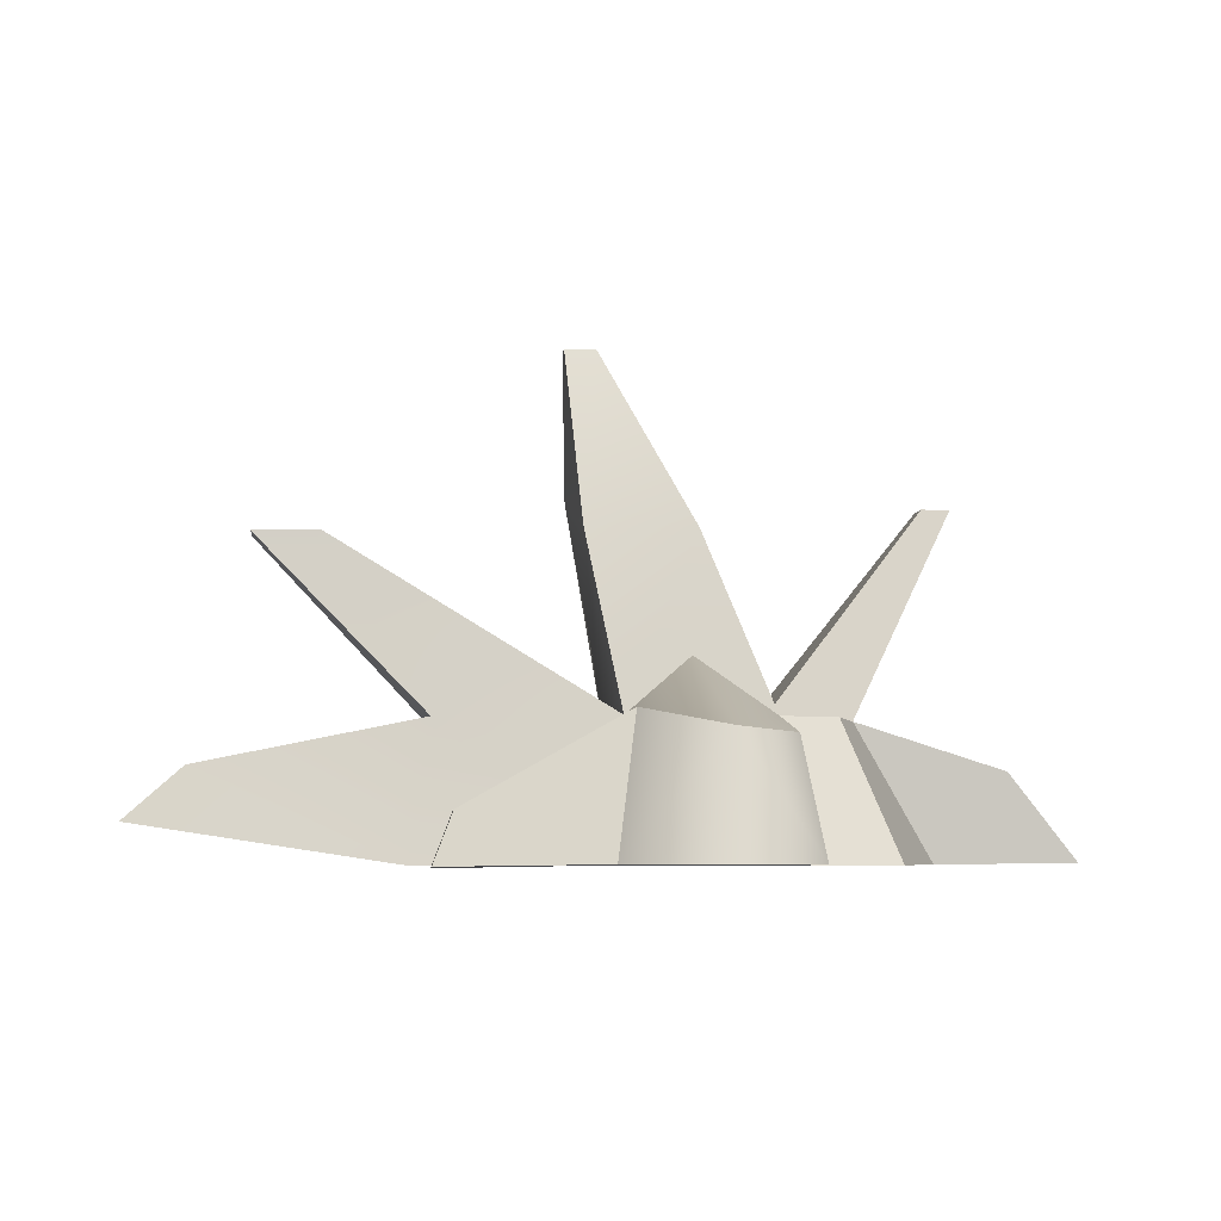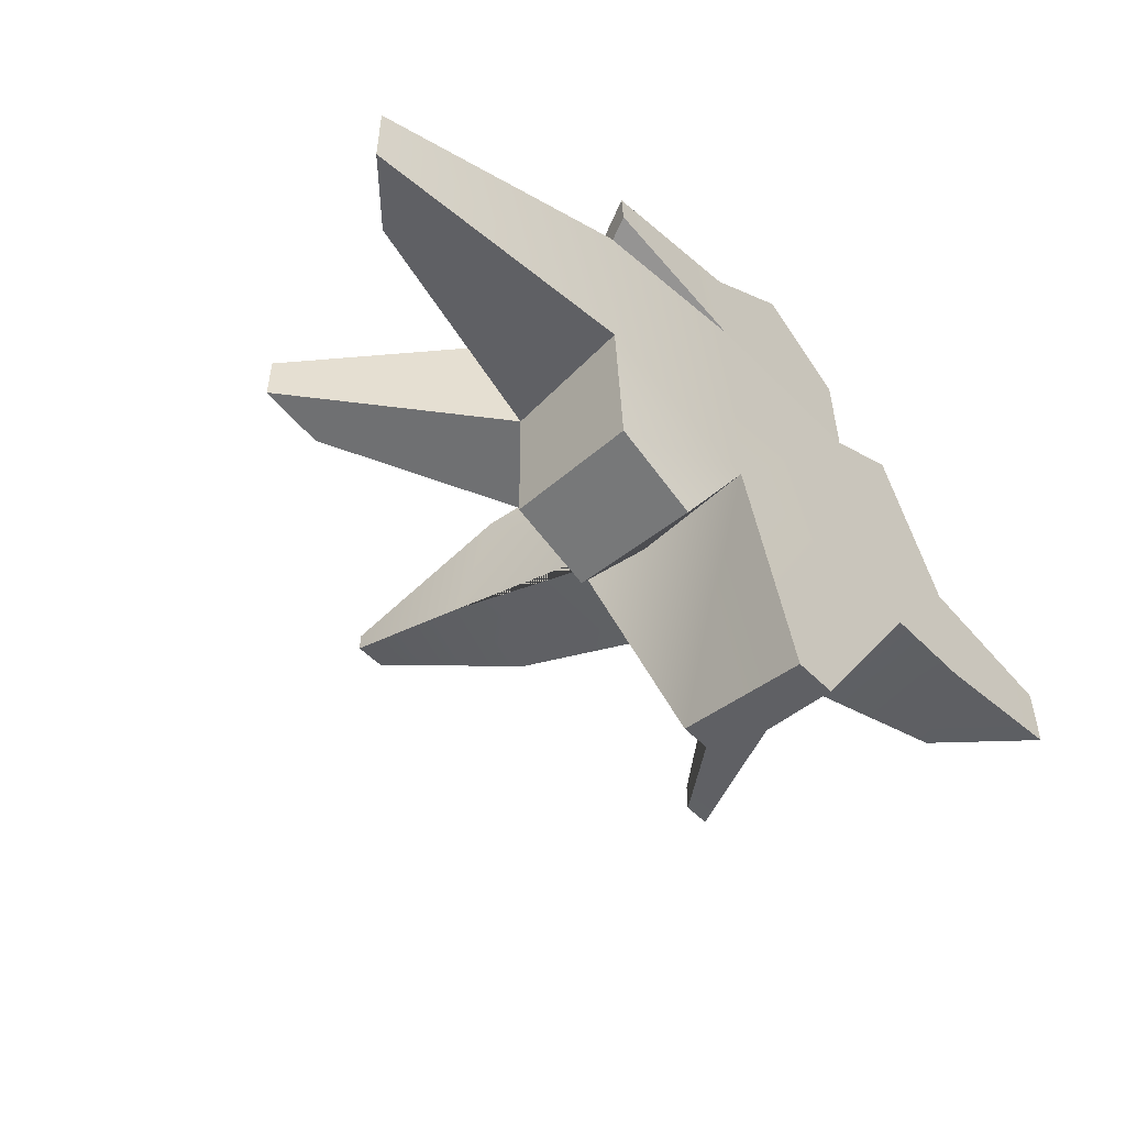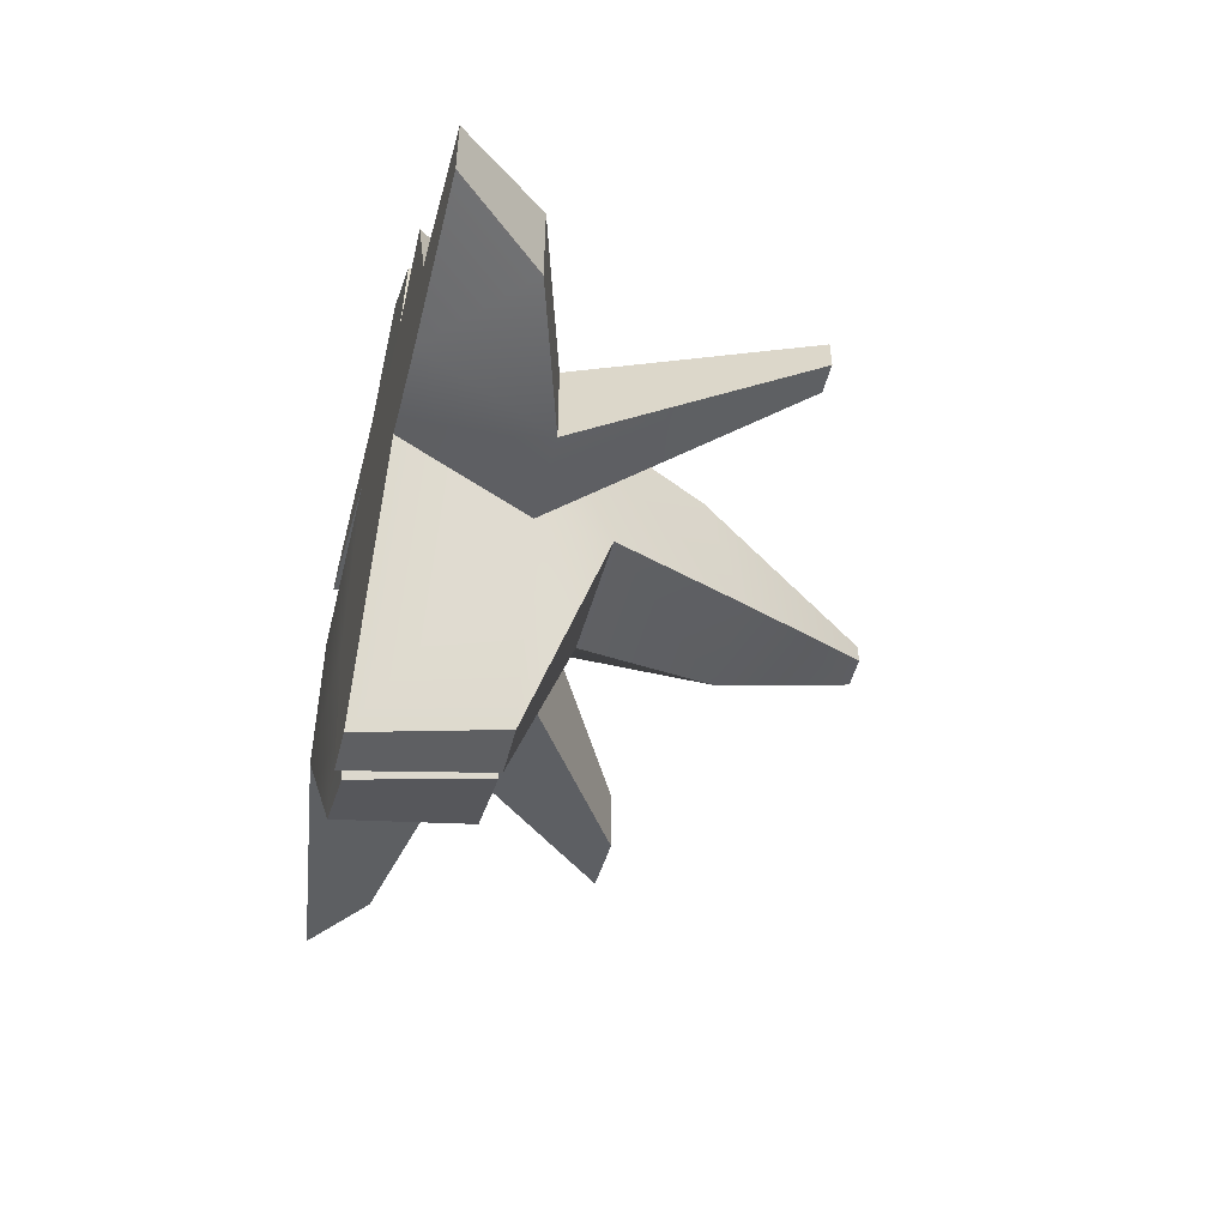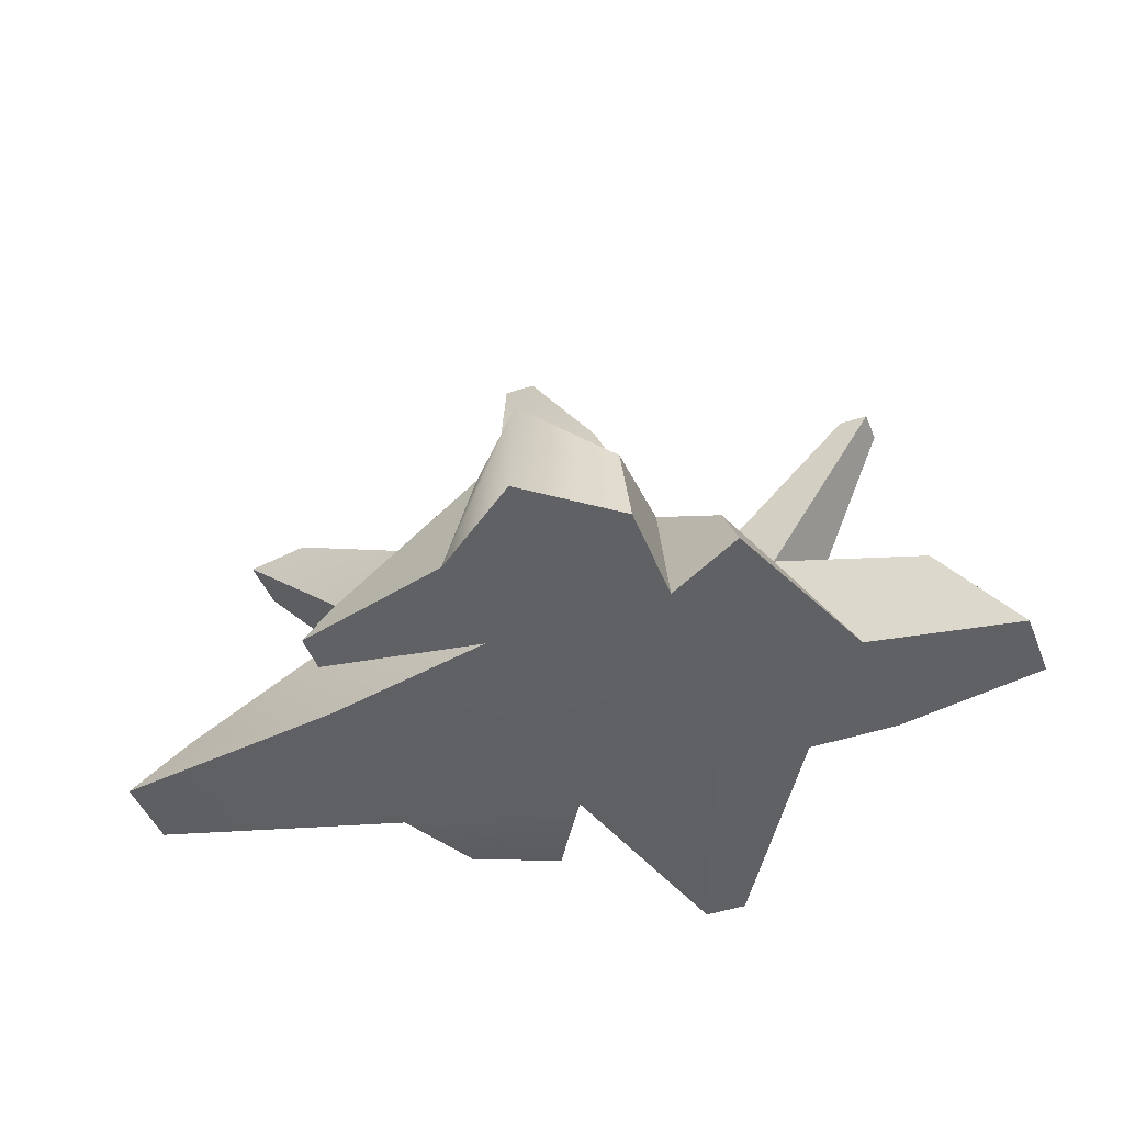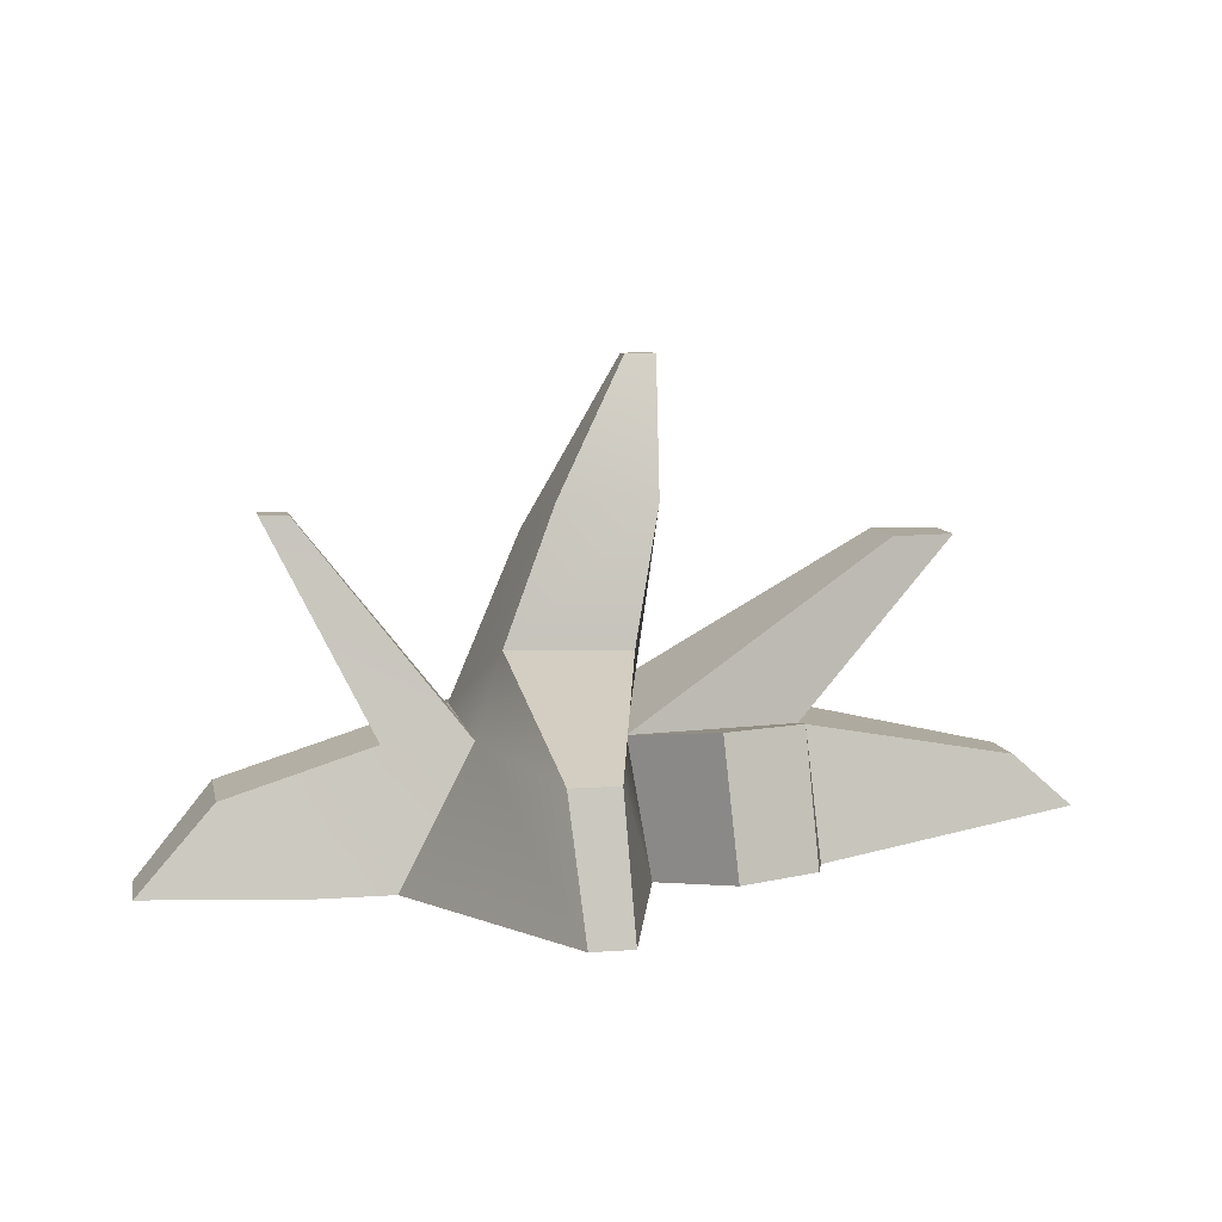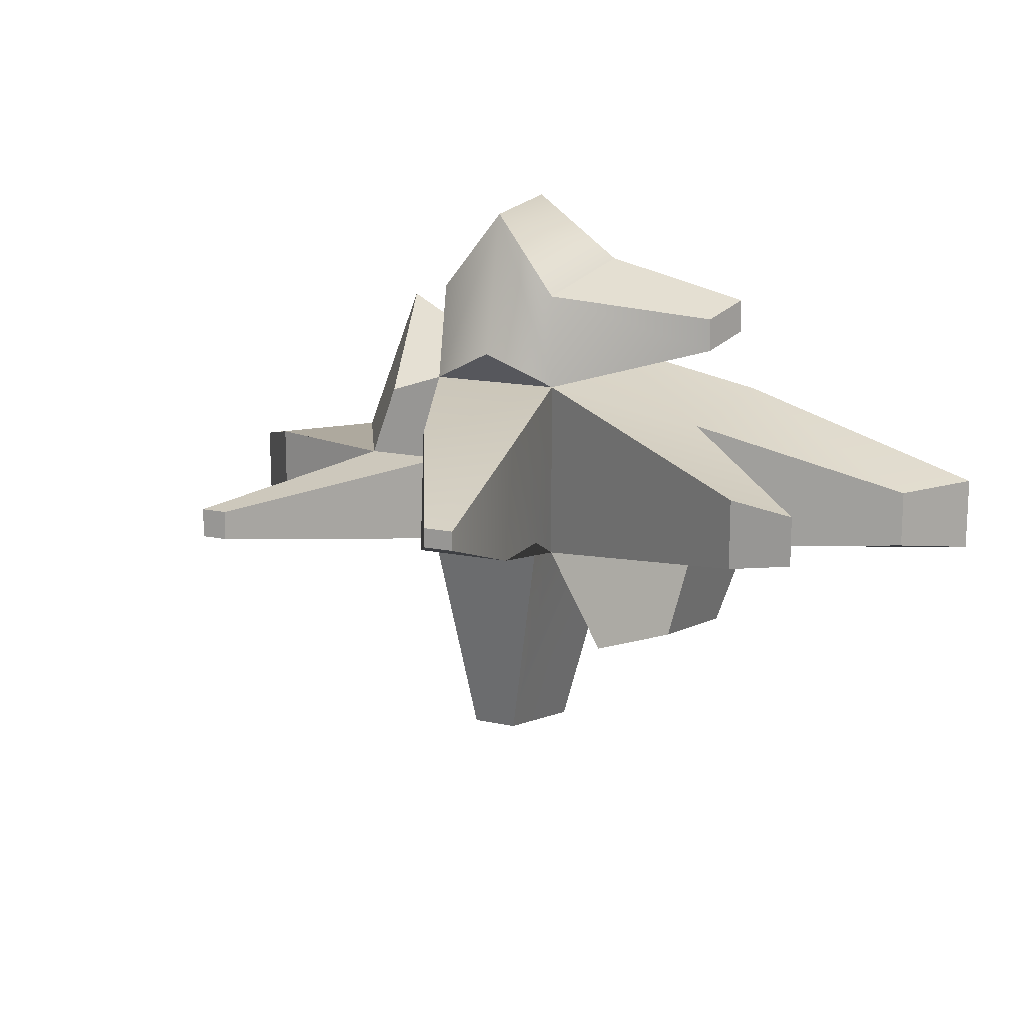
<metadata>
{"format":"obj","ext":"obj","renderer":"f3d","projection":"perspective","resolution":1024,"background":"white","views":[{"elev":-5.5,"azim":-5.9,"up":"+Y"},{"elev":-52.9,"azim":-47.2,"up":"+Z"},{"elev":-51.0,"azim":75.8,"up":"+Z"},{"elev":-45.8,"azim":21.0,"up":"+Y"},{"elev":8.6,"azim":168.9,"up":"+Y"},{"elev":14.9,"azim":-155.0,"up":"+Z"}]}
</metadata>
<code>
g default
v 17.5 -2.093 1.291
v 20.04 -2.093 1.291
v 17.09 4.715 -0.1438
v 17.52 4.715 -0.1438
v 17.09 4.715 -0.4219
v 17.52 4.715 -0.4219
v 17.5 -2.093 -2.17
v 20.83 -2.093 -2.17
v 17.77 -0.1957 0.9202
v 17.77 -0.1957 -1.799
v 19.77 -0.1957 -1.799
v 19.77 -0.1957 0.9202
v 17.5 -2.093 1.291
v 20.04 -2.093 1.291
v 19.77 -0.1957 0.9202
v 17.77 -0.1957 0.9202
v 17.5 -2.071 2.744
v 20.04 -2.071 2.744
v 19.77 -0.4741 2.373
v 17.77 -0.1733 2.373
v 18.8 -0.451 3.578
v 18.8 -2.071 3.72
v 22.07 -2.093 -2.17
v 21.15 -2.093 1.914
v 21 -0.1956 -1.799
v 20.6 -0.1956 0.641
v 19.77 -0.1957 -0.4396
v 21 -0.1956 -0.4396
v 22.07 -2.093 -0.4396
v 23.1 -0.8576 -0.4396
v 24.17 -2.089 -0.8179
v 24.17 -2.089 -1.792
v 23.1 -0.8576 -1.799
v 15.06 -2.101 -1.664
v 15.06 -2.101 0.7844
v 15.34 -0.2034 0.522
v 15.34 -0.2034 -1.401
v 13.91 2.238 0.06934
v 13.91 2.238 -0.9486
v 13 2.236 -0.7996
v 13 2.236 -0.07969
v 11.37 -1.539 -1.285
v 11.37 -1.539 -0.2359
v 12.19 -0.8026 -0.3483
v 12.19 -0.8026 -1.172
v 15.31 -2.124 1.689
v 15.58 -1.431 1.466
v 15.31 -2.102 2.198
v 15.58 -1.409 1.976
v 22.07 2.74 -1.34
v 22.07 2.74 -0.8994
v 22.47 2.74 -0.8994
v 22.47 2.74 -1.34
v 19.33 0.9071 -1.337
v 17.56 0.8543 -1.344
v 19.11 -0.1696 -4.878
v 18.93 -2.067 -5.249
v 18.34 -2.067 -5.249
v 18.43 -0.1696 -4.878
v 16.81 0.07878 -3.216
v 16.68 -1.818 -3.587
v 15.5 -1.826 -3.081
v 15.63 0.07109 -2.818
v 17.28 2.26 0.588
v 18.79 2.26 0.588
v 18.57 2.811 -1.079
v 17.18 2.785 -1.083
v 18.57 0.524 1.513
g pCube2
f 21 22 18 19
f 3 4 6 5
f 66 67 5 6
f 7 8 2 1
f 30 31 32 33
f 42 43 44 45
f 67 64 3 5
f 65 66 6 4
f 64 65 4 3
f 1 2 14 13
f 2 12 15 14
f 12 9 16 68 15
f 9 1 13 16
f 13 14 18 22 17
f 14 15 19 18
f 21 68 16 20
f 47 46 48 49
f 17 22 21 20
f 2 8 23 29 24
f 8 11 25 23
f 50 51 52 53
f 12 2 24 26
f 28 27 12 26
f 24 29 28 26
f 28 29 31 30
f 29 23 32 31
f 23 25 33 32
f 25 28 30 33
f 7 1 35 34
f 1 9 36 35
f 38 39 40 41
f 60 61 62 63
f 9 10 39 38
f 10 37 40 39
f 37 36 41 40
f 36 9 38 41
f 34 35 43 42
f 35 36 44 43
f 36 37 45 44
f 37 34 42 45
f 16 13 46 47
f 13 17 48 46
f 17 20 49 48
f 20 16 47 49
f 11 27 51 50
f 27 28 52 51
f 28 25 53 52
f 25 11 50 53
f 56 57 58 59
f 11 8 57 56
f 8 7 58 57
f 7 10 59 58
f 10 55 59
f 55 54 56 59
f 54 11 56
f 10 7 61 60
f 7 34 62 61
f 34 37 63 62
f 37 10 60 63
f 9 12 65 64
f 12 27 11 54 66 65
f 54 55 67 66
f 10 9 64 67 55
f 15 68 21 19
g default
v 17.5 -2.093 1.291
v 20.04 -2.093 1.291
v 17.09 4.715 -0.1438
v 17.52 4.715 -0.1438
v 17.09 4.715 -0.4219
v 17.52 4.715 -0.4219
v 17.5 -2.093 -2.17
v 20.83 -2.093 -2.17
v 17.77 -0.1957 0.9202
v 17.77 -0.1957 -1.799
v 19.77 -0.1957 -1.799
v 19.77 -0.1957 0.9202
v 17.5 -2.093 1.291
v 20.04 -2.093 1.291
v 19.77 -0.1957 0.9202
v 17.77 -0.1957 0.9202
v 17.5 -2.071 2.744
v 20.04 -2.071 2.744
v 19.77 -0.4741 2.373
v 17.77 -0.1733 2.373
v 18.8 -0.451 3.578
v 18.8 -2.071 3.72
v 22.07 -2.093 -2.17
v 21.15 -2.093 1.914
v 21 -0.1956 -1.799
v 20.6 -0.1956 0.641
v 19.77 -0.1957 -0.4396
v 21 -0.1956 -0.4396
v 22.07 -2.093 -0.4396
v 23.1 -0.8576 -0.4396
v 24.17 -2.089 -0.8179
v 24.17 -2.089 -1.792
v 23.1 -0.8576 -1.799
v 15.06 -2.101 -1.664
v 15.06 -2.101 0.7844
v 15.34 -0.2034 0.522
v 15.34 -0.2034 -1.401
v 13.91 2.238 0.06934
v 13.91 2.238 -0.9486
v 13 2.236 -0.7996
v 13 2.236 -0.07969
v 11.37 -1.539 -1.285
v 11.37 -1.539 -0.2359
v 12.19 -0.8026 -0.3483
v 12.19 -0.8026 -1.172
v 15.31 -2.124 1.689
v 15.58 -1.431 1.466
v 15.31 -2.102 2.198
v 15.58 -1.409 1.976
v 22.07 2.74 -1.34
v 22.07 2.74 -0.8994
v 22.47 2.74 -0.8994
v 22.47 2.74 -1.34
v 19.33 0.9071 -1.337
v 17.56 0.8543 -1.344
v 19.11 -0.1696 -4.878
v 18.93 -2.067 -5.249
v 18.34 -2.067 -5.249
v 18.43 -0.1696 -4.878
v 16.81 0.07878 -3.216
v 16.68 -1.818 -3.587
v 15.5 -1.826 -3.081
v 15.63 0.07109 -2.818
v 17.28 2.26 0.588
v 18.79 2.26 0.588
v 18.57 2.811 -1.079
v 17.18 2.785 -1.083
v 18.57 0.524 1.513
g sw:pCube2
f 89 90 86 87
f 71 72 74 73
f 134 135 73 74
f 75 76 70 69
f 98 99 100 101
f 110 111 112 113
f 135 132 71 73
f 133 134 74 72
f 132 133 72 71
f 69 70 82 81
f 70 80 83 82
f 80 77 84 136 83
f 77 69 81 84
f 81 82 86 90 85
f 82 83 87 86
f 89 136 84 88
f 115 114 116 117
f 85 90 89 88
f 70 76 91 97 92
f 76 79 93 91
f 118 119 120 121
f 80 70 92 94
f 96 95 80 94
f 92 97 96 94
f 96 97 99 98
f 97 91 100 99
f 91 93 101 100
f 93 96 98 101
f 75 69 103 102
f 69 77 104 103
f 106 107 108 109
f 128 129 130 131
f 77 78 107 106
f 78 105 108 107
f 105 104 109 108
f 104 77 106 109
f 102 103 111 110
f 103 104 112 111
f 104 105 113 112
f 105 102 110 113
f 84 81 114 115
f 81 85 116 114
f 85 88 117 116
f 88 84 115 117
f 79 95 119 118
f 95 96 120 119
f 96 93 121 120
f 93 79 118 121
f 124 125 126 127
f 79 76 125 124
f 76 75 126 125
f 75 78 127 126
f 78 123 127
f 123 122 124 127
f 122 79 124
f 78 75 129 128
f 75 102 130 129
f 102 105 131 130
f 105 78 128 131
f 77 80 133 132
f 80 95 79 122 134 133
f 122 123 135 134
f 78 77 132 135 123
f 83 136 89 87

</code>
